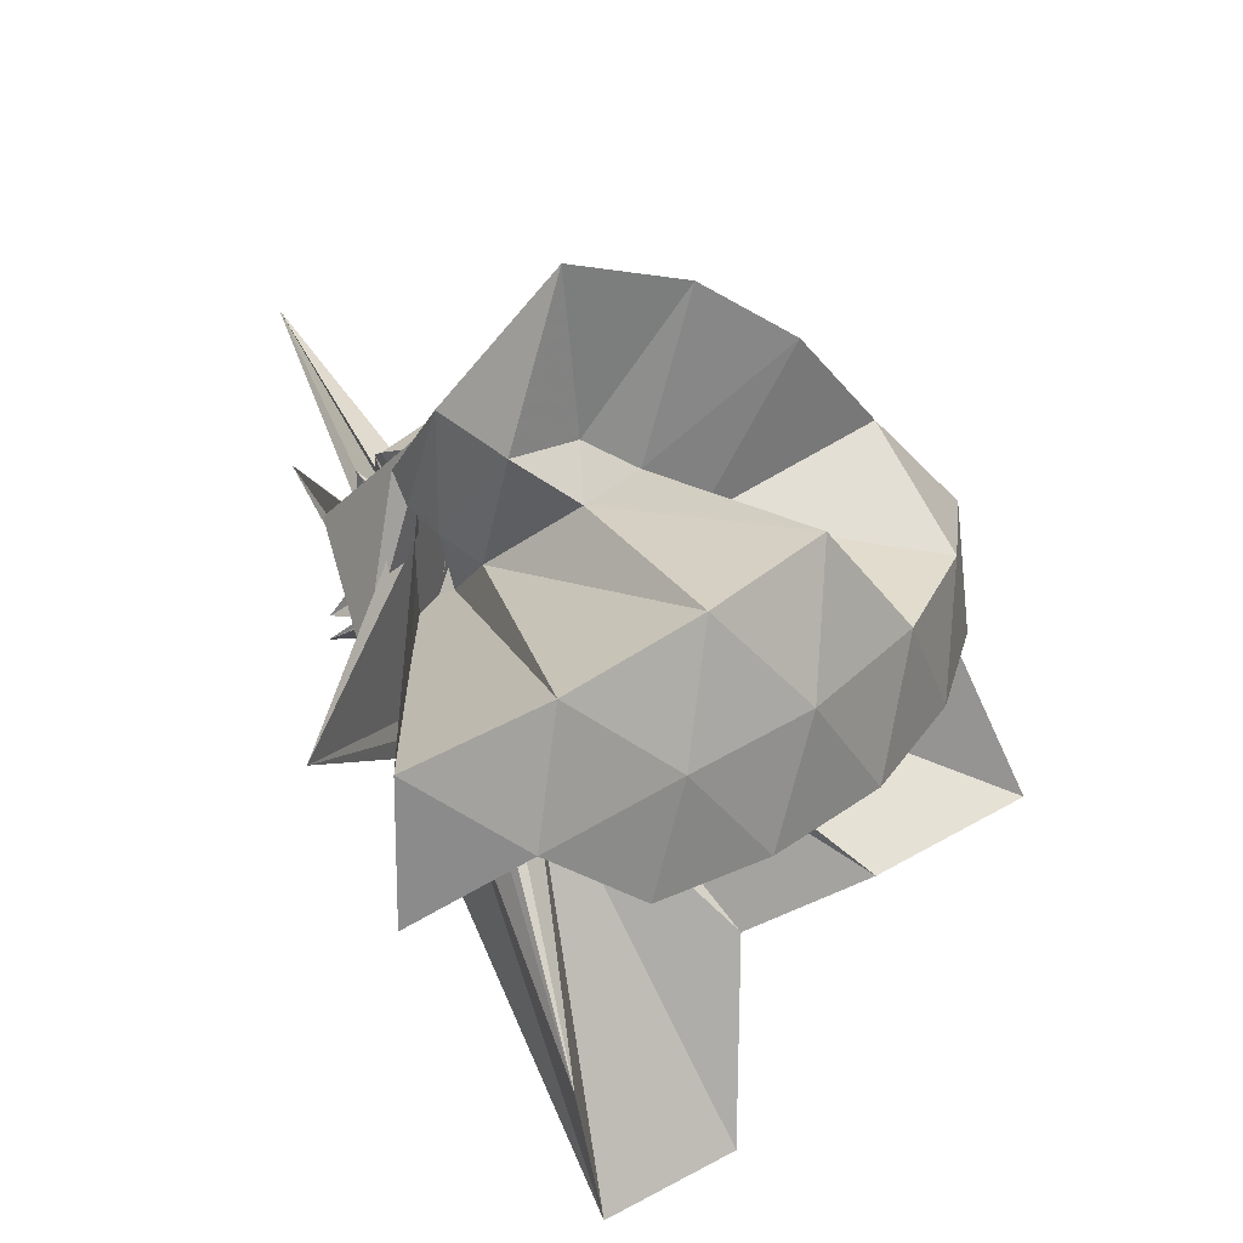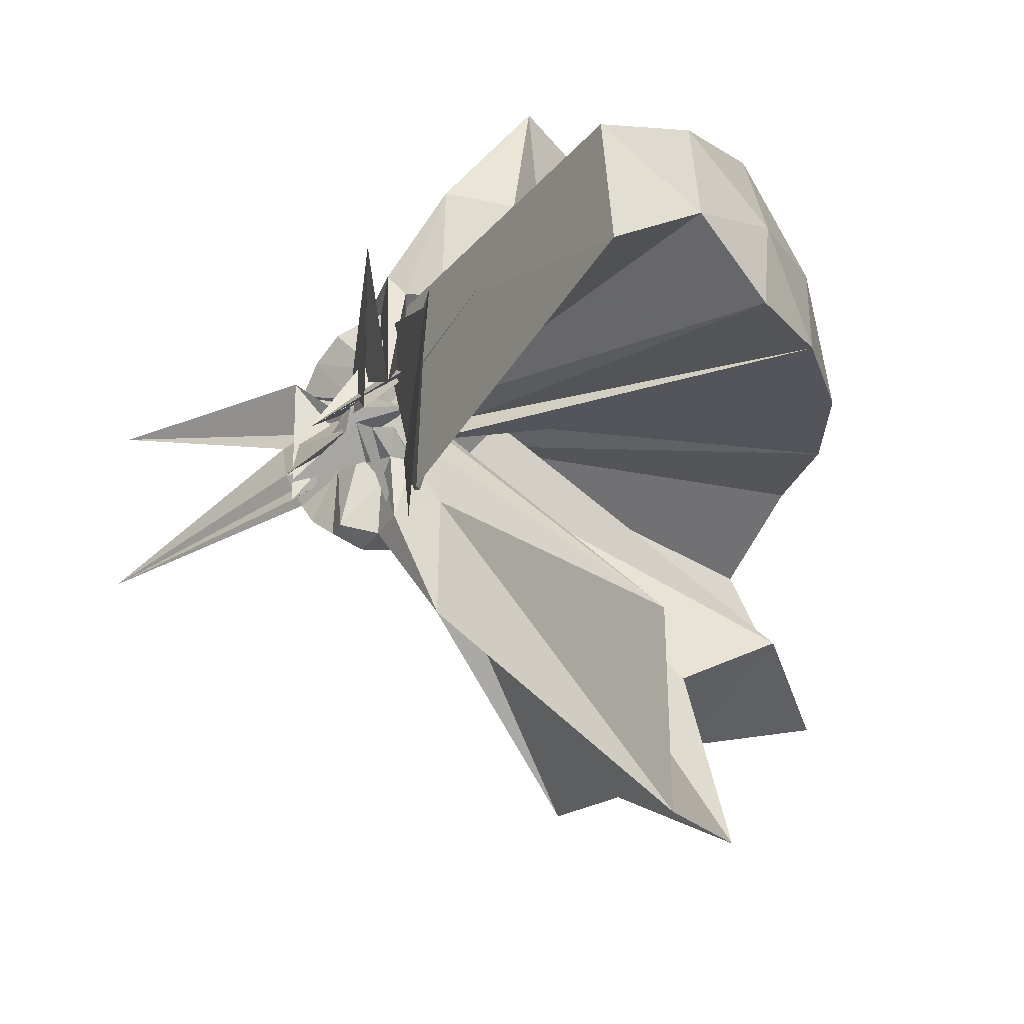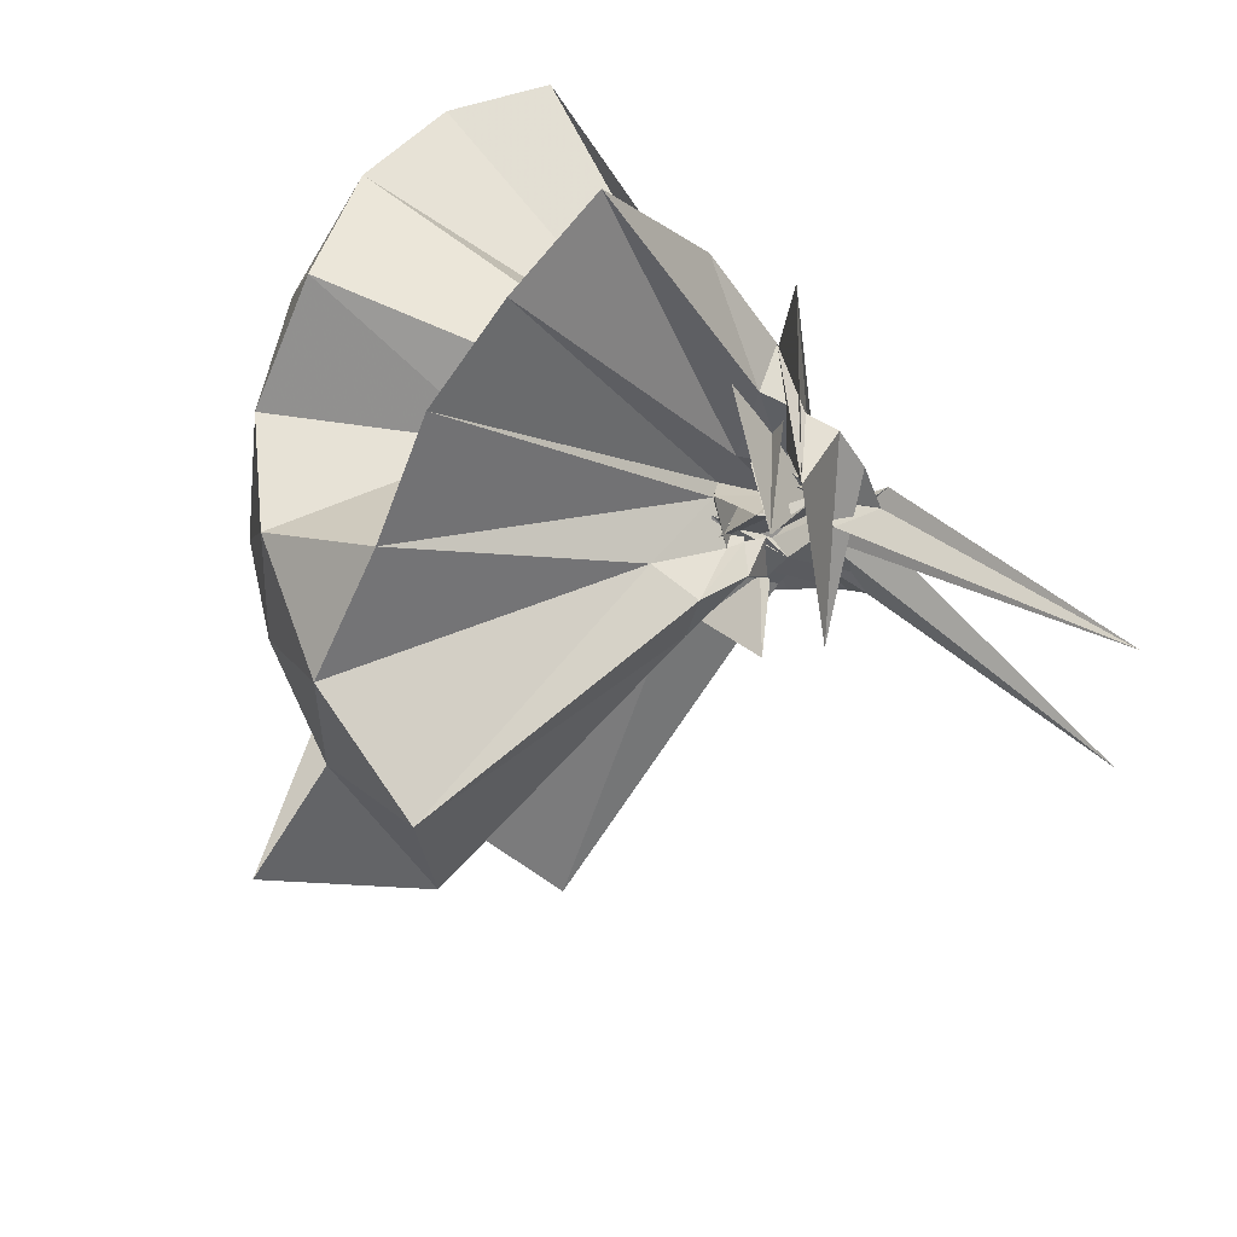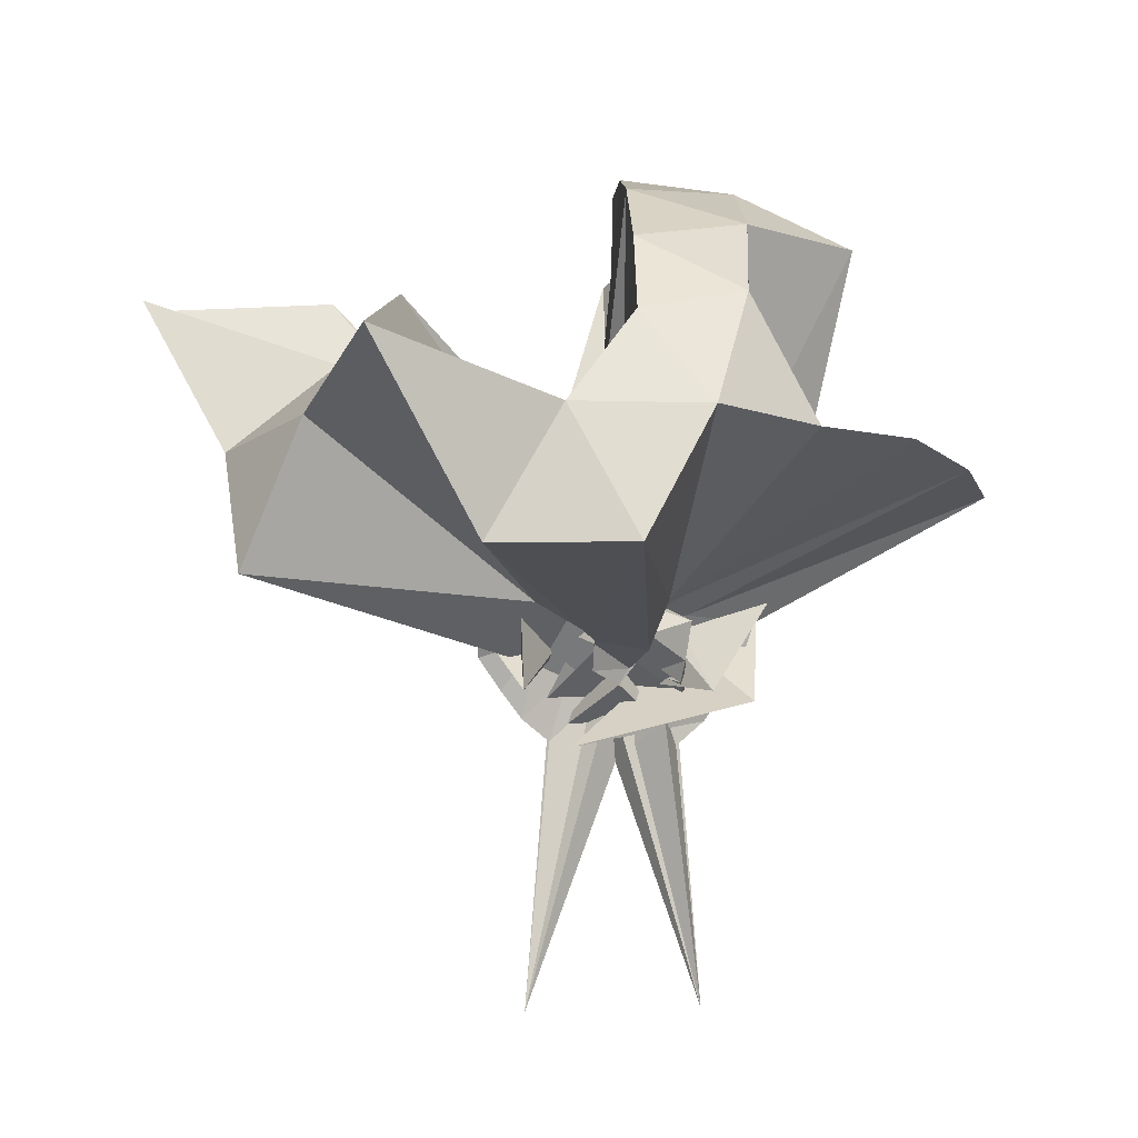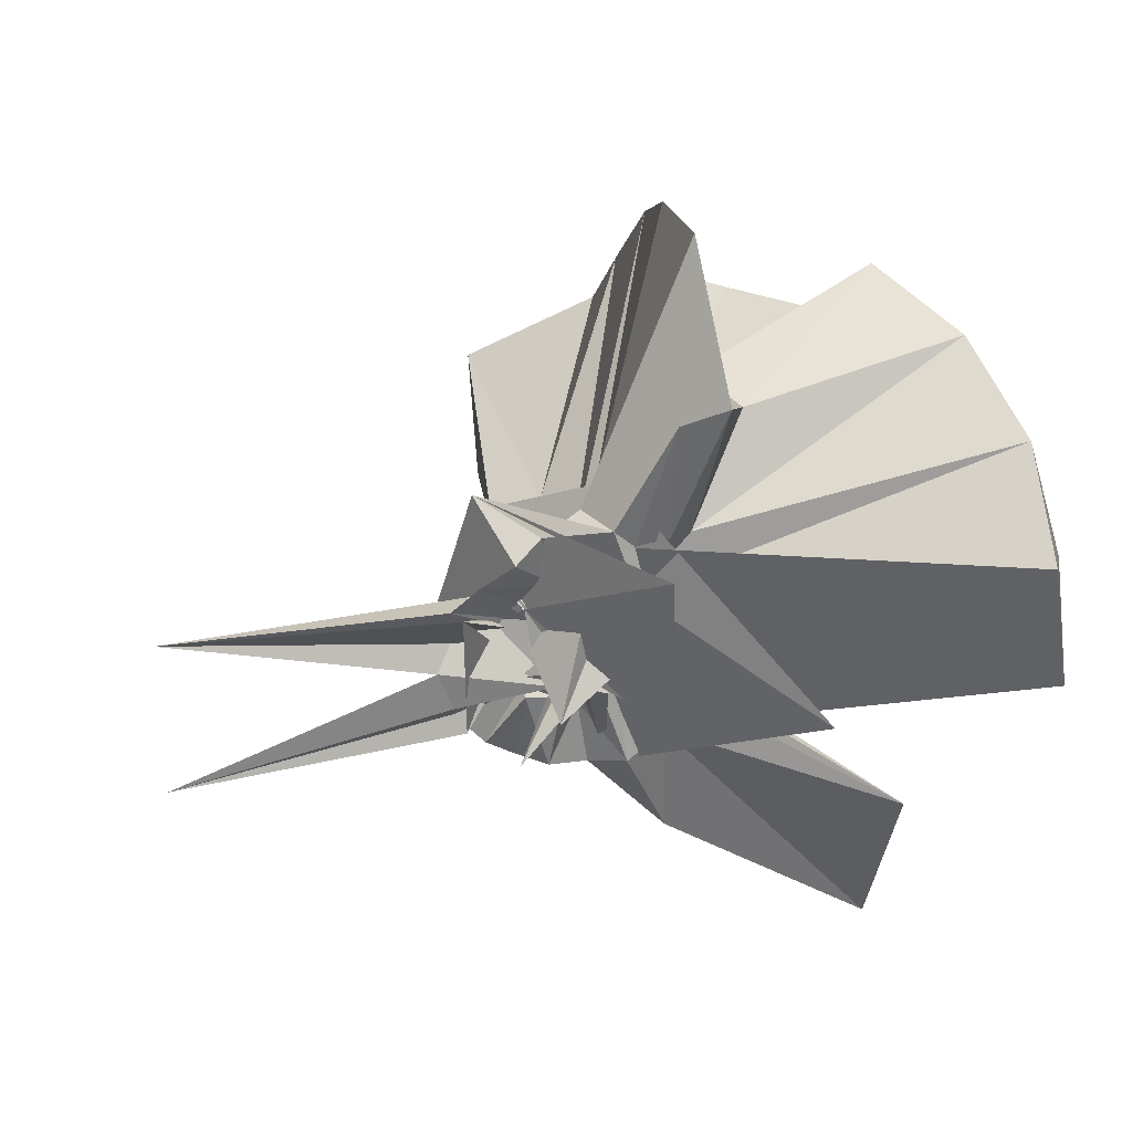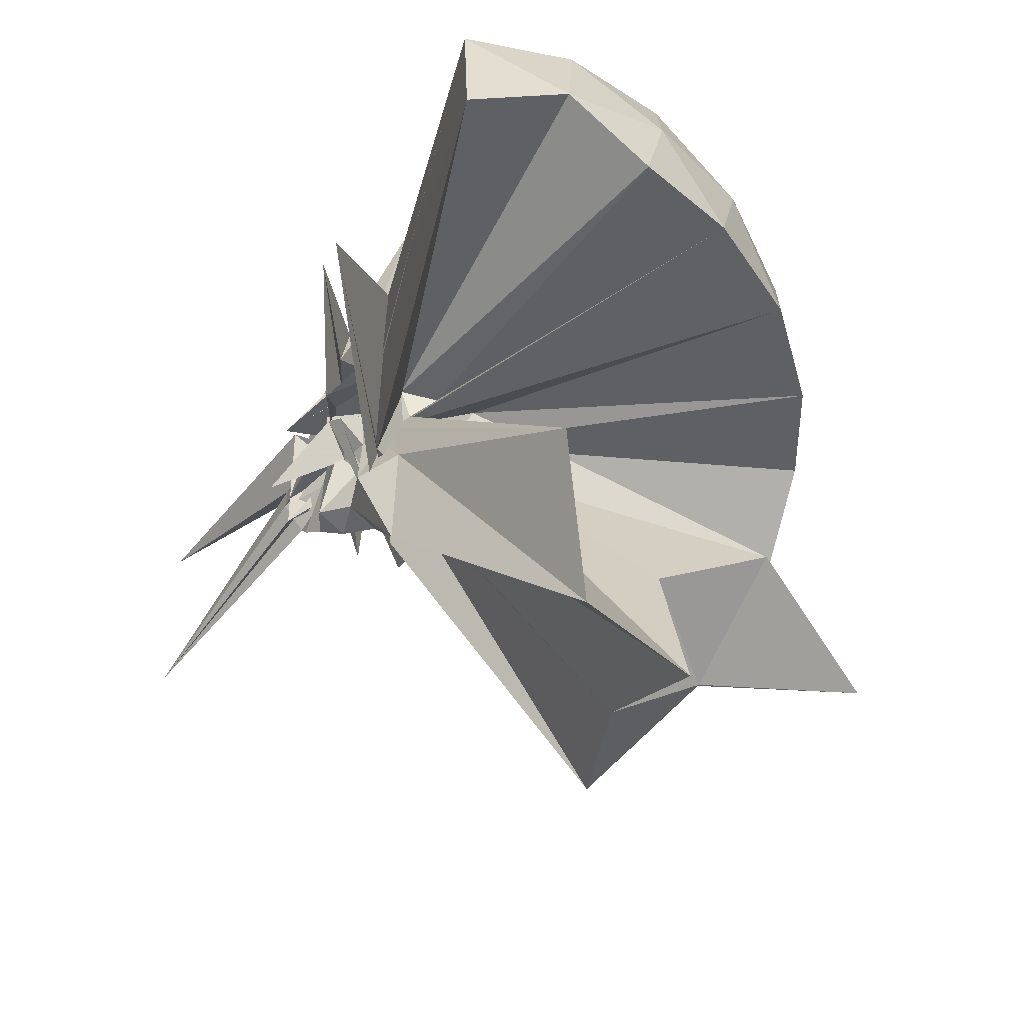
<metadata>
{"format":"obj","ext":"obj","renderer":"f3d","projection":"perspective","resolution":1024,"background":"white","views":[{"elev":35.2,"azim":-22.3,"up":"+Y"},{"elev":-24.0,"azim":-52.2,"up":"+Y"},{"elev":55.4,"azim":130.1,"up":"+Y"},{"elev":-10.1,"azim":87.7,"up":"+Z"},{"elev":39.6,"azim":-104.4,"up":"+Y"},{"elev":-45.0,"azim":-36.8,"up":"+Y"}]}
</metadata>
<code>
v -0.9149 -0.1019 1.118
v -0.9363 -0.1078 -0.04633
v -0.04632 -0.1008 0.6153
v -0.1161 0.1301 0.673
v -0.5385 0.1798 0.4425
v -0.6502 0.3079 0.4336
v -0.7581 0.3793 0.4047
v -0.9074 0.3908 0.435
v -0.995 0.162 0.2891
v -0.9211 0.09135 0.1268
v -1.048 -0.0249 0.2669
v -0.7468 0.1094 -0.06362
v -1.343 -0.09946 0.5338
v -0.7464 -0.3096 -0.06444
v -1.022 -0.1538 0.1737
v -0.9768 -0.2301 0.1925
v -0.9912 -0.3643 0.29
v -0.8876 -1.165 0.827
v -0.5733 -1.148 0.7652
v -0.5022 -0.7165 0.6063
v -0.2555 -0.5783 0.6971
v -0.7962 -0.1207 0.1866
v 0.03396 0.05068 0.4014
v -0.1586 0.2801 0.4011
v -0.3296 0.5015 0.4155
v -0.5311 0.6507 0.3932
v -0.7812 0.7322 0.3842
v -0.9953 0.4366 0.2985
v -1.027 0.1819 0.2053
v -0.9849 0.03017 0.1601
v -1.14 -0.1542 0.02528
v -0.9184 0.2697 0.1906
v -0.9641 -0.4507 0.1665
v -1.064 -0.1636 0.1443
v -0.9986 -0.2127 0.1449
v -1.038 -0.3896 0.195
v -1.002 -0.6359 0.2936
v -0.8859 -0.2631 0.1314
v -0.4831 -0.9538 0.4061
v -0.2512 -0.7759 0.4377
v 0.1744 -0.639 0.5213
v 0.03138 -0.248 0.4041
v -0.6074 0.0027 0.1168
v -0.8136 -0.002322 0.1273
v -0.8461 0.0009153 0.1424
v -0.8828 0.06244 0.1272
v -0.9335 0.2217 0.1184
v -1.039 0.2382 0.1586
v -1.145 -0.114 0.2592
v -1.026 -0.01179 0.08477
v -0.9598 0.02165 0.2073
v -0.9622 -0.08186 0.06652
v -1.069 -0.138 0.09882
v -1.003 -0.2102 0.07517
v -0.9779 -0.2538 0.1014
v -1.004 -0.4005 0.1176
v -0.9239 -0.4107 0.09863
v -0.8638 -0.2423 0.1074
v -0.3258 -0.9072 0.1177
v -0.6547 -0.2869 0.1173
v 0.03539 -0.409 0.1191
v 0.08678 -0.09864 0.1138
v -0.7692 -0.06297 0.05578
v -0.7764 0.0657 0.09765
v -0.9494 -0.08677 0.07443
v -0.9434 0.03481 0.05602
v -0.9683 0.193 0.03017
v -0.8188 0.2087 -0.07684
v -1.198 0.2192 0.235
v -1.122 -0.1413 0.1686
v -0.9204 0.05383 -0.04143
v -0.9215 -0.05409 0.1564
v -1.122 -0.269 -0.05573
v -1.018 -0.1946 0.06343
v -1.032 -0.3649 0.0261
v -0.9707 -0.4089 0.03927
v -0.9453 -0.2471 0.08062
v -0.8895 -0.2705 0.008589
v -0.7594 -0.1843 0.1459
v -0.8084 -0.1299 0.0526
v -0.6079 -0.1588 0.02483
v -0.6254 -0.04133 0.007667
v -0.8746 -0.04512 0.1017
v -0.8014 0.05275 0.01102
v -0.8341 0.04361 -0.03364
v -0.9531 0.05282 0.06442
v -0.9999 0.1577 -0.03084
v -0.7877 -0.2042 -0.1854
v -0.9718 0.01864 -0.007559
v -1.044 -0.09518 0.06553
v -1.055 -0.08688 0.06711
v -1.033 -0.1501 0.03144
v -1.028 -0.1836 0.0461
v -1 -0.1946 -0.01497
v -0.992 -0.3574 -0.03328
v -0.9382 -0.2705 0.07893
v -0.8688 -0.2065 0.03093
v -0.937 -0.1152 -0.05249
v -0.8534 -0.2047 0.08029
v -0.793 -0.1518 0.04676
v -0.7525 -0.07605 -0.01375
v -0.8018 -0.05797 0.03672
v -0.1945 -0.0987 0.8112
v -0.309 0.1496 0.8727
v -0.4891 0.3987 0.8715
v -0.7885 0.3013 0.498
v -0.9323 0.1182 0.3515
v -0.9488 -0.009958 0.2321
v -1.006 -0.0465 0.191
v -0.9552 0.1592 0.07156
v -1.019 -0.3223 0.2425
v -0.7398 -0.3173 0.1349
v -0.9576 -0.1854 0.2122
v -0.9628 -0.7537 0.8696
v -0.8431 -0.3211 0.3364
v -0.8261 -0.1968 0.1936
v -0.7842 -0.09065 0.291
v -0.4129 -0.1001 0.9816
v -0.5702 0.1491 1.022
v -0.7581 0.3753 0.982
v -1.043 0.3024 1.022
v -1.315 0.195 0.9807
v -1.336 -0.1013 1.023
v -0.9656 -0.117 0.2503
v -0.9392 -0.1699 0.2517
v -0.9002 -0.1568 0.2442
v -0.9473 -0.1709 0.2065
v -0.6716 -0.09832 1.085
v -0.8379 0.129 1.086
v -1.107 0.04015 1.088
v -0.9637 -0.09572 0.2474
v -0.889 -0.1116 0.2877
v -0.7524 -0.1036 0.1152
v -0.9337 0.05898 -0.05946
v -0.9356 -0.003889 -0.003376
v -0.9926 0.1097 -0.1016
v -0.9745 -0.009674 0.003124
v -1.018 -0.09176 0.0004864
v -1.019 -0.1215 -0.03244
v -0.9703 -0.1148 -0.04377
v -0.9718 -0.1858 -0.01483
v -0.9921 -0.3086 -0.09828
v -0.9409 -0.1997 -5.222e-05
v -0.9299 -0.252 -0.05679
v -0.7397 -0.08086 0.0951
v -0.8214 -0.1537 -0.01061
v -0.8358 -0.05512 0.01003
v -0.7832 -0.1846 0.1084
v -0.9448 -0.05019 -0.02619
v -0.9752 0.04398 -0.1603
v -0.8996 0.01301 -0.1053
v -1.047 -0.1372 0.04126
v -1.016 -0.1779 -0.1674
v -0.9717 -0.2461 -0.1529
v -0.9608 -0.1305 -0.04319
v -0.7848 -0.01351 0.1062
v -0.8472 -0.09304 -0.03794
v -1.019 0.05443 -0.1436
v -0.9898 0.09698 -0.7506
v -0.997 -0.0935 -0.196
v -0.9848 -0.2999 -0.7612
v -1.018 -0.2499 -0.1425
f 3 23 4
f 4 23 24
f 4 24 5
f 5 24 25
f 5 25 6
f 6 25 26
f 6 26 7
f 7 26 27
f 7 27 8
f 8 27 28
f 8 28 9
f 9 28 29
f 9 29 10
f 10 29 30
f 10 30 11
f 11 30 31
f 11 31 12
f 12 31 32
f 12 32 13
f 13 32 33
f 13 33 14
f 14 33 34
f 14 34 15
f 15 34 35
f 15 35 16
f 16 35 36
f 16 36 17
f 17 36 37
f 17 37 18
f 18 37 38
f 18 38 19
f 19 38 39
f 19 39 20
f 20 39 40
f 20 40 21
f 21 40 41
f 21 41 22
f 22 41 42
f 22 42 3
f 3 42 23
f 23 43 24
f 24 43 44
f 24 44 25
f 25 44 45
f 25 45 26
f 26 45 46
f 26 46 27
f 27 46 47
f 27 47 28
f 28 47 48
f 28 48 29
f 29 48 49
f 29 49 30
f 30 49 50
f 30 50 31
f 31 50 51
f 31 51 32
f 32 51 52
f 32 52 33
f 33 52 53
f 33 53 34
f 34 53 54
f 34 54 35
f 35 54 55
f 35 55 36
f 36 55 56
f 36 56 37
f 37 56 57
f 37 57 38
f 38 57 58
f 38 58 39
f 39 58 59
f 39 59 40
f 40 59 60
f 40 60 41
f 41 60 61
f 41 61 42
f 42 61 62
f 42 62 23
f 23 62 43
f 43 63 44
f 44 63 64
f 44 64 45
f 45 64 65
f 45 65 46
f 46 65 66
f 46 66 47
f 47 66 67
f 47 67 48
f 48 67 68
f 48 68 49
f 49 68 69
f 49 69 50
f 50 69 70
f 50 70 51
f 51 70 71
f 51 71 52
f 52 71 72
f 52 72 53
f 53 72 73
f 53 73 54
f 54 73 74
f 54 74 55
f 55 74 75
f 55 75 56
f 56 75 76
f 56 76 57
f 57 76 77
f 57 77 58
f 58 77 78
f 58 78 59
f 59 78 79
f 59 79 60
f 60 79 80
f 60 80 61
f 61 80 81
f 61 81 62
f 62 81 82
f 62 82 43
f 43 82 63
f 63 83 64
f 64 83 84
f 64 84 65
f 65 84 85
f 65 85 66
f 66 85 86
f 66 86 67
f 67 86 87
f 67 87 68
f 68 87 88
f 68 88 69
f 69 88 89
f 69 89 70
f 70 89 90
f 70 90 71
f 71 90 91
f 71 91 72
f 72 91 92
f 72 92 73
f 73 92 93
f 73 93 74
f 74 93 94
f 74 94 75
f 75 94 95
f 75 95 76
f 76 95 96
f 76 96 77
f 77 96 97
f 77 97 78
f 78 97 98
f 78 98 79
f 79 98 99
f 79 99 80
f 80 99 100
f 80 100 81
f 81 100 101
f 81 101 82
f 82 101 102
f 82 102 63
f 63 102 83
f 103 104 118
f 104 119 118
f 104 105 119
f 105 120 119
f 105 106 120
f 106 107 120
f 107 121 120
f 107 108 121
f 108 122 121
f 108 109 122
f 109 110 122
f 110 123 122
f 110 111 123
f 111 124 123
f 111 112 124
f 112 113 124
f 113 125 124
f 113 114 125
f 114 126 125
f 114 115 126
f 115 116 126
f 116 127 126
f 116 117 127
f 117 118 127
f 117 103 118
f 118 119 128
f 119 129 128
f 119 120 129
f 120 121 129
f 121 130 129
f 121 122 130
f 122 123 130
f 123 131 130
f 123 124 131
f 124 125 131
f 125 132 131
f 125 126 132
f 126 127 132
f 127 128 132
f 127 118 128
f 133 148 134
f 134 148 149
f 134 149 135
f 135 149 150
f 135 150 136
f 136 150 137
f 137 150 151
f 137 151 138
f 138 151 152
f 138 152 139
f 139 152 140
f 140 152 153
f 140 153 141
f 141 153 154
f 141 154 142
f 142 154 143
f 143 154 155
f 143 155 144
f 144 155 156
f 144 156 145
f 145 156 146
f 146 156 157
f 146 157 147
f 147 157 148
f 147 148 133
f 148 158 149
f 149 158 159
f 149 159 150
f 150 159 151
f 151 159 160
f 151 160 152
f 152 160 153
f 153 160 161
f 153 161 154
f 154 161 155
f 155 161 162
f 155 162 156
f 156 162 157
f 157 162 158
f 157 158 148
f 3 4 103
f 103 4 104
f 4 5 104
f 104 5 105
f 5 6 105
f 105 6 106
f 6 7 106
f 7 8 106
f 106 8 107
f 8 9 107
f 107 9 108
f 9 10 108
f 108 10 109
f 10 11 109
f 11 12 109
f 109 12 110
f 12 13 110
f 110 13 111
f 13 14 111
f 111 14 112
f 14 15 112
f 15 16 112
f 112 16 113
f 16 17 113
f 113 17 114
f 17 18 114
f 114 18 115
f 18 19 115
f 19 20 115
f 115 20 116
f 20 21 116
f 116 21 117
f 21 22 117
f 117 22 103
f 22 3 103
f 83 133 84
f 84 133 134
f 84 134 85
f 85 134 135
f 85 135 86
f 86 135 136
f 86 136 87
f 87 136 88
f 88 136 137
f 88 137 89
f 89 137 138
f 89 138 90
f 90 138 139
f 90 139 91
f 91 139 92
f 92 139 140
f 92 140 93
f 93 140 141
f 93 141 94
f 94 141 142
f 94 142 95
f 95 142 96
f 96 142 143
f 96 143 97
f 97 143 144
f 97 144 98
f 98 144 145
f 98 145 99
f 99 145 100
f 100 145 146
f 100 146 101
f 101 146 147
f 101 147 102
f 102 147 133
f 102 133 83
f 128 129 1
f 129 130 1
f 130 131 1
f 131 132 1
f 132 128 1
f 159 158 2
f 160 159 2
f 161 160 2
f 162 161 2
f 158 162 2

</code>
